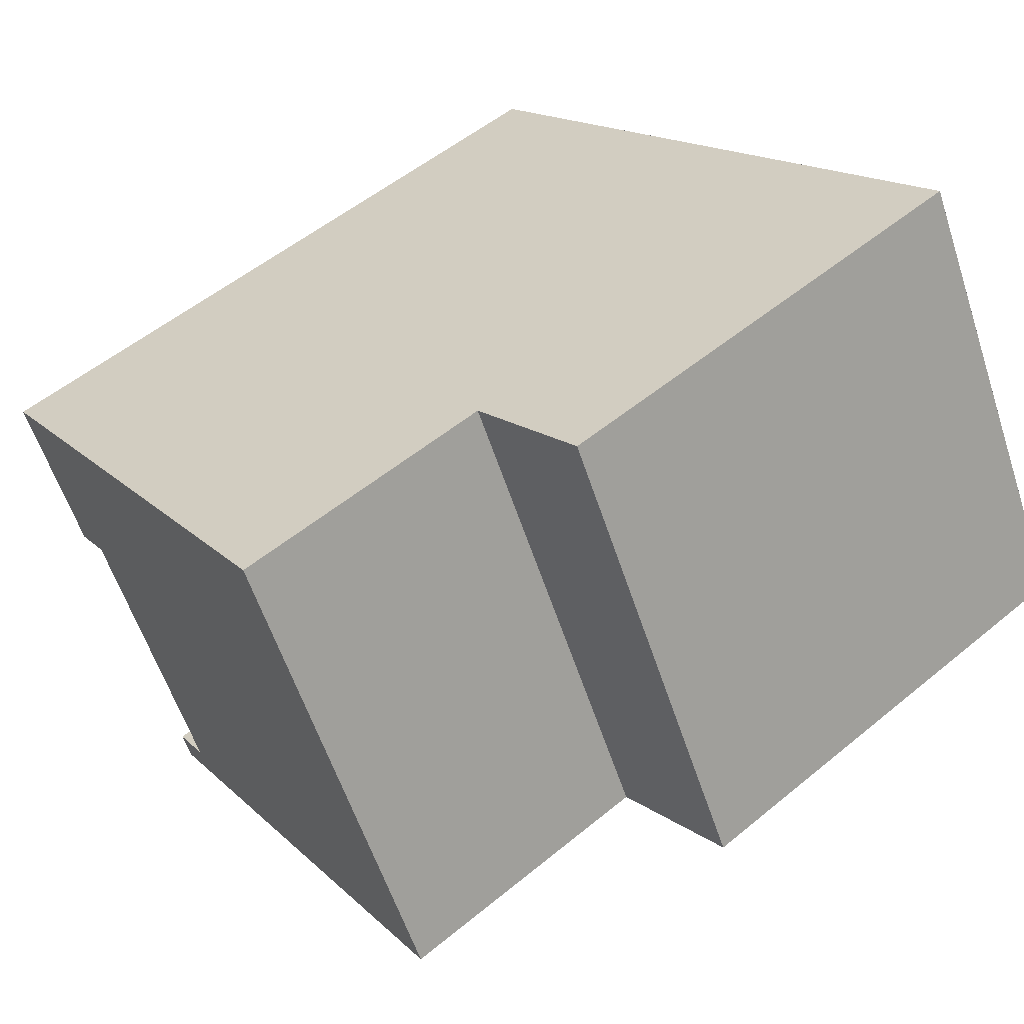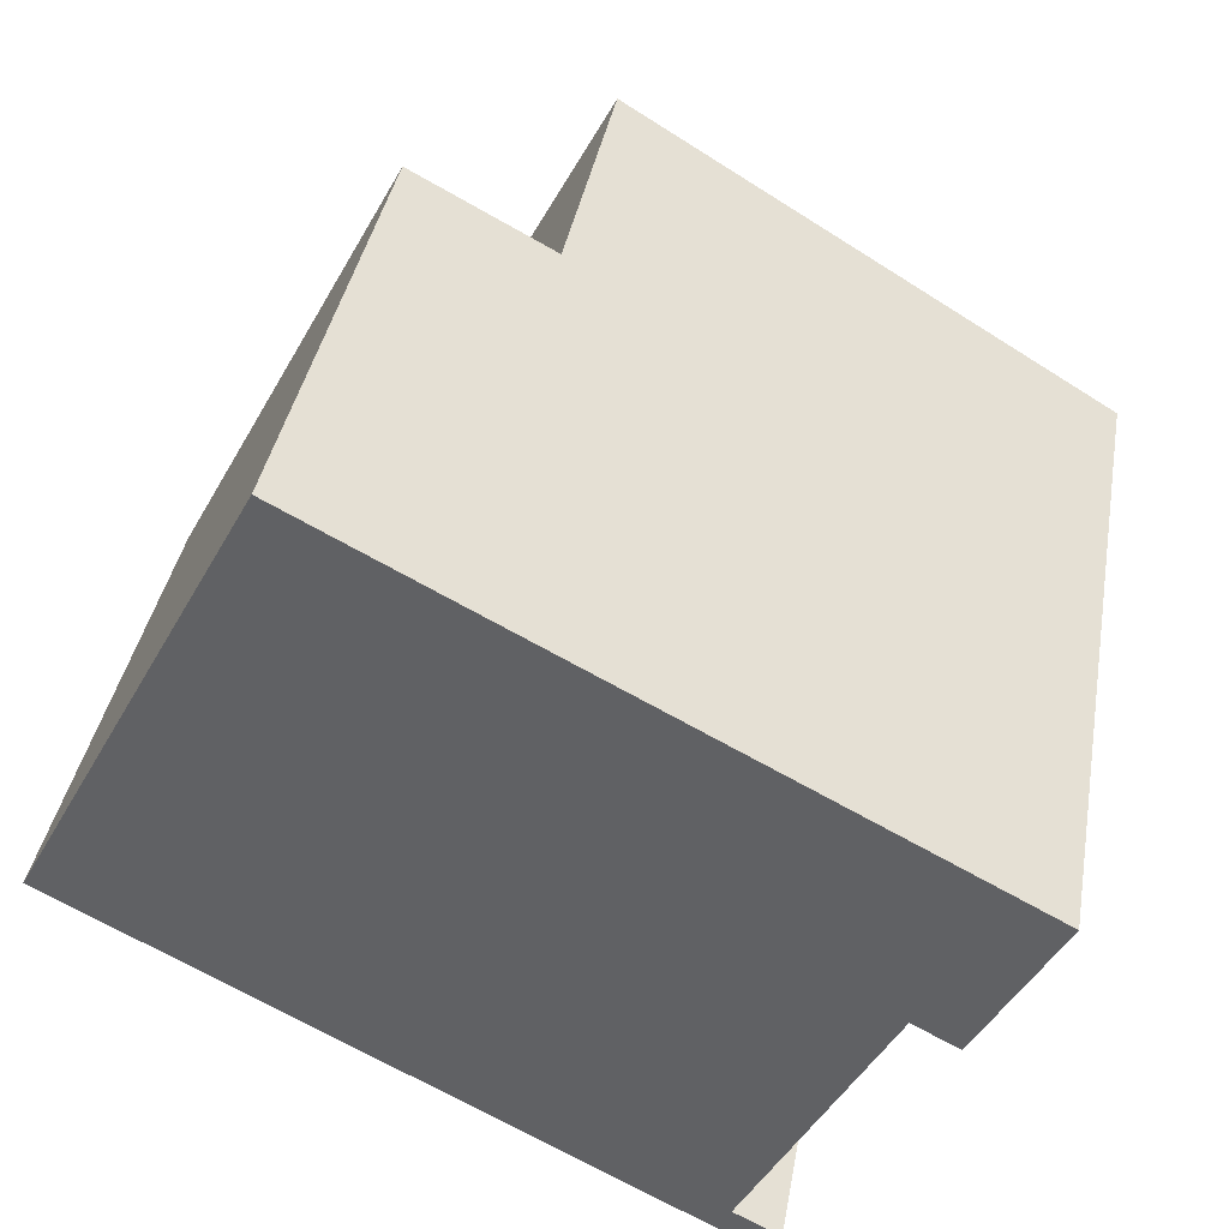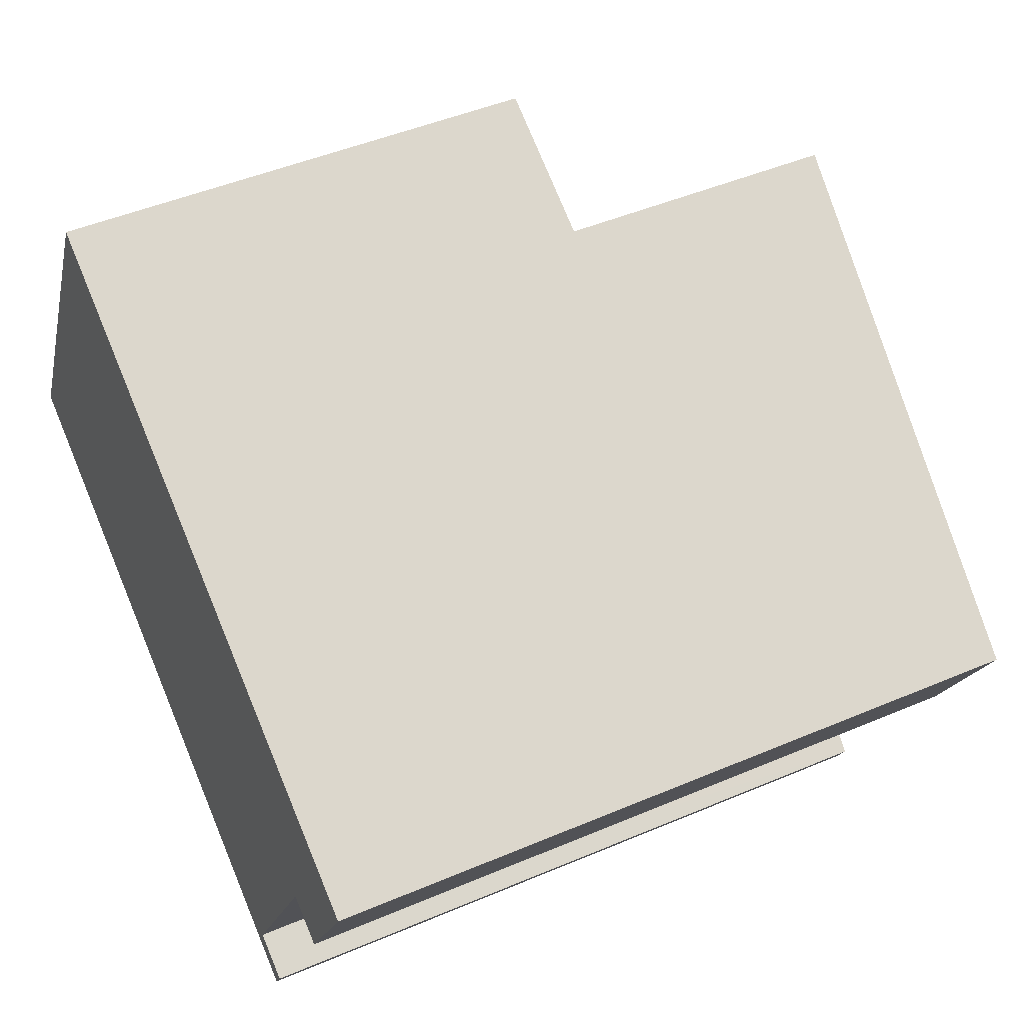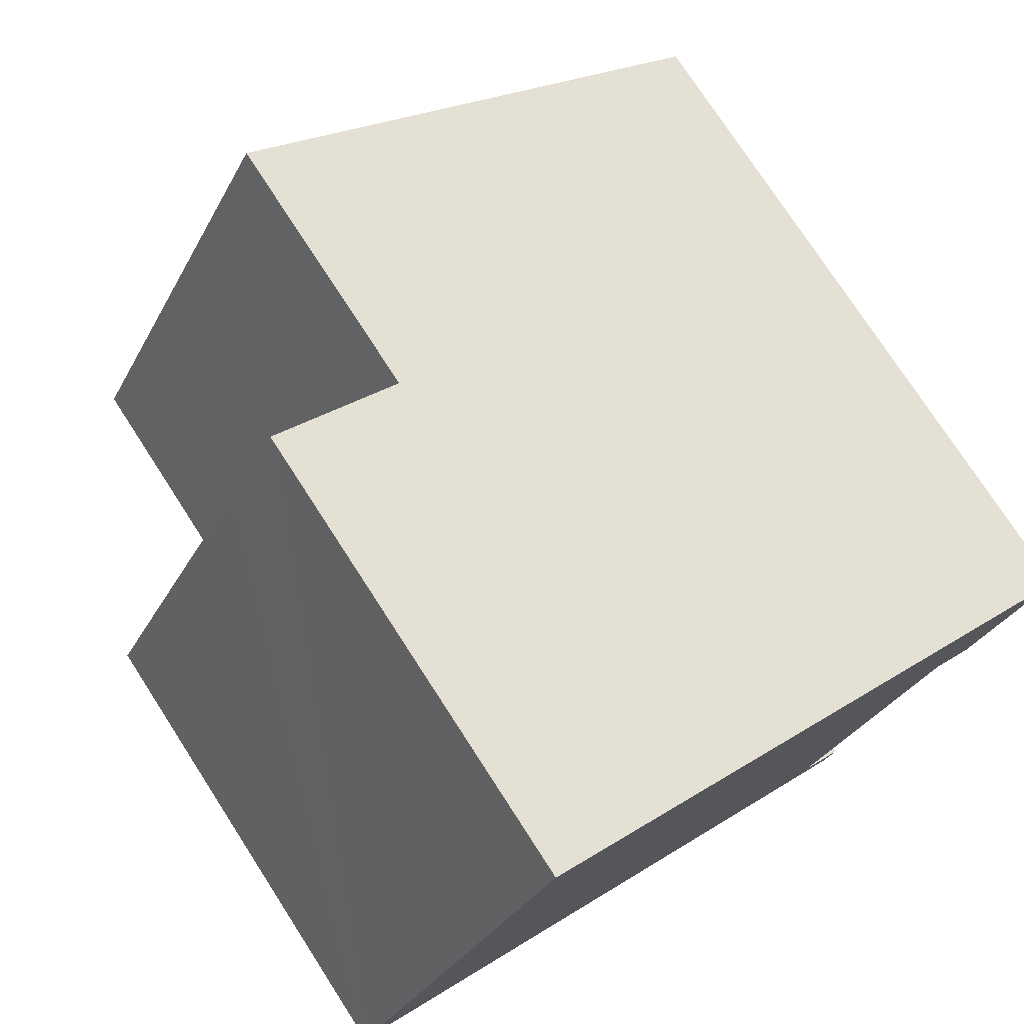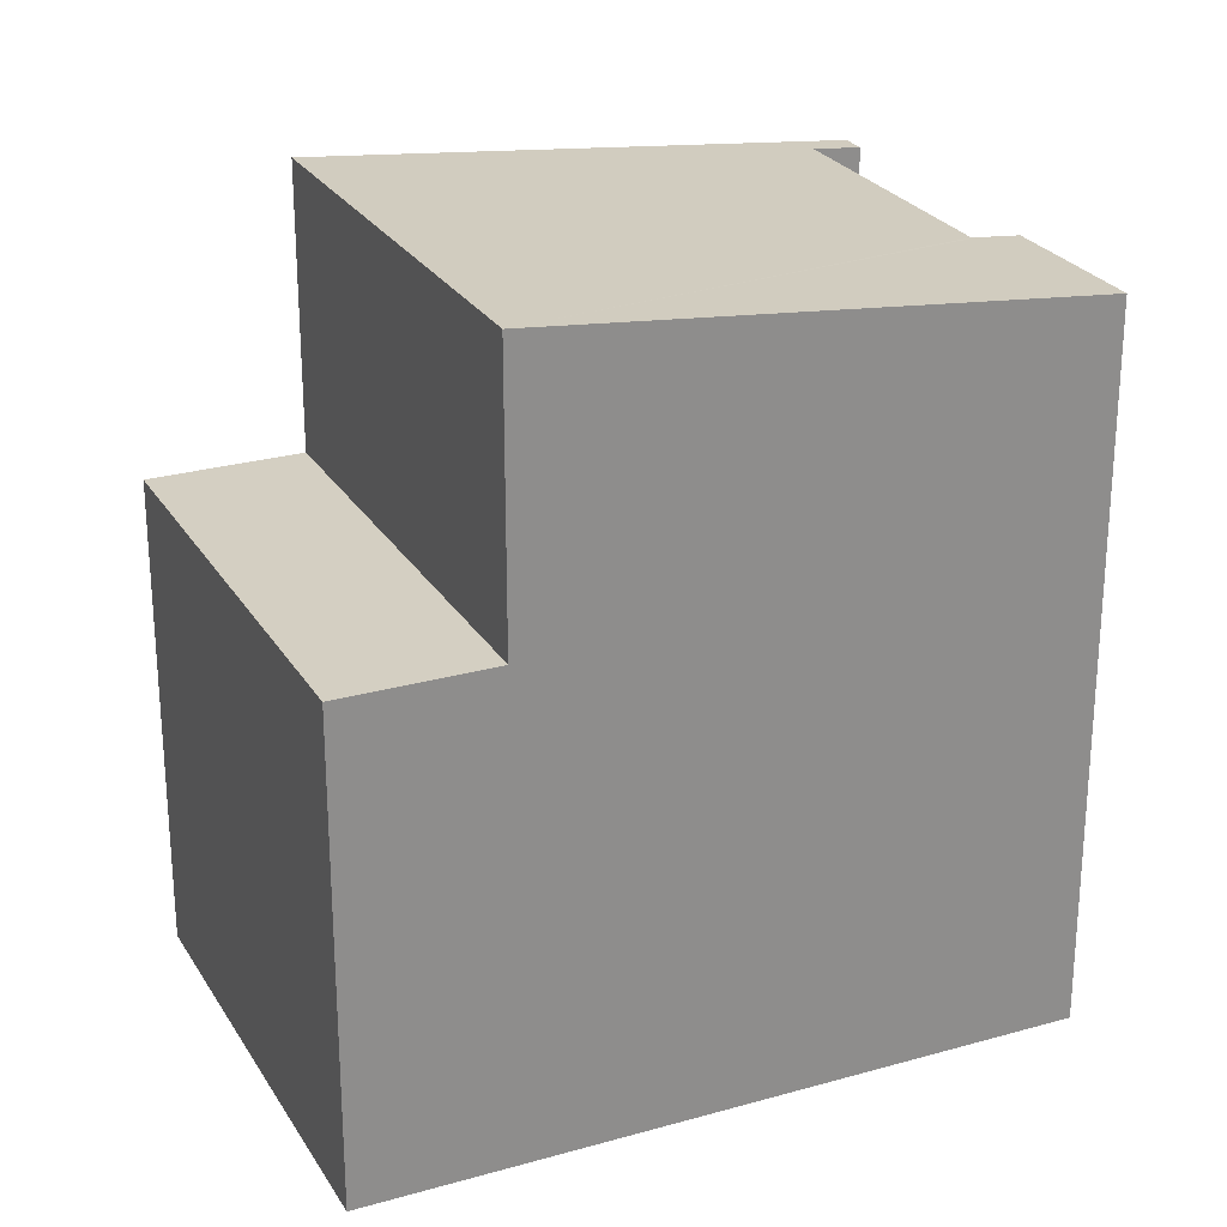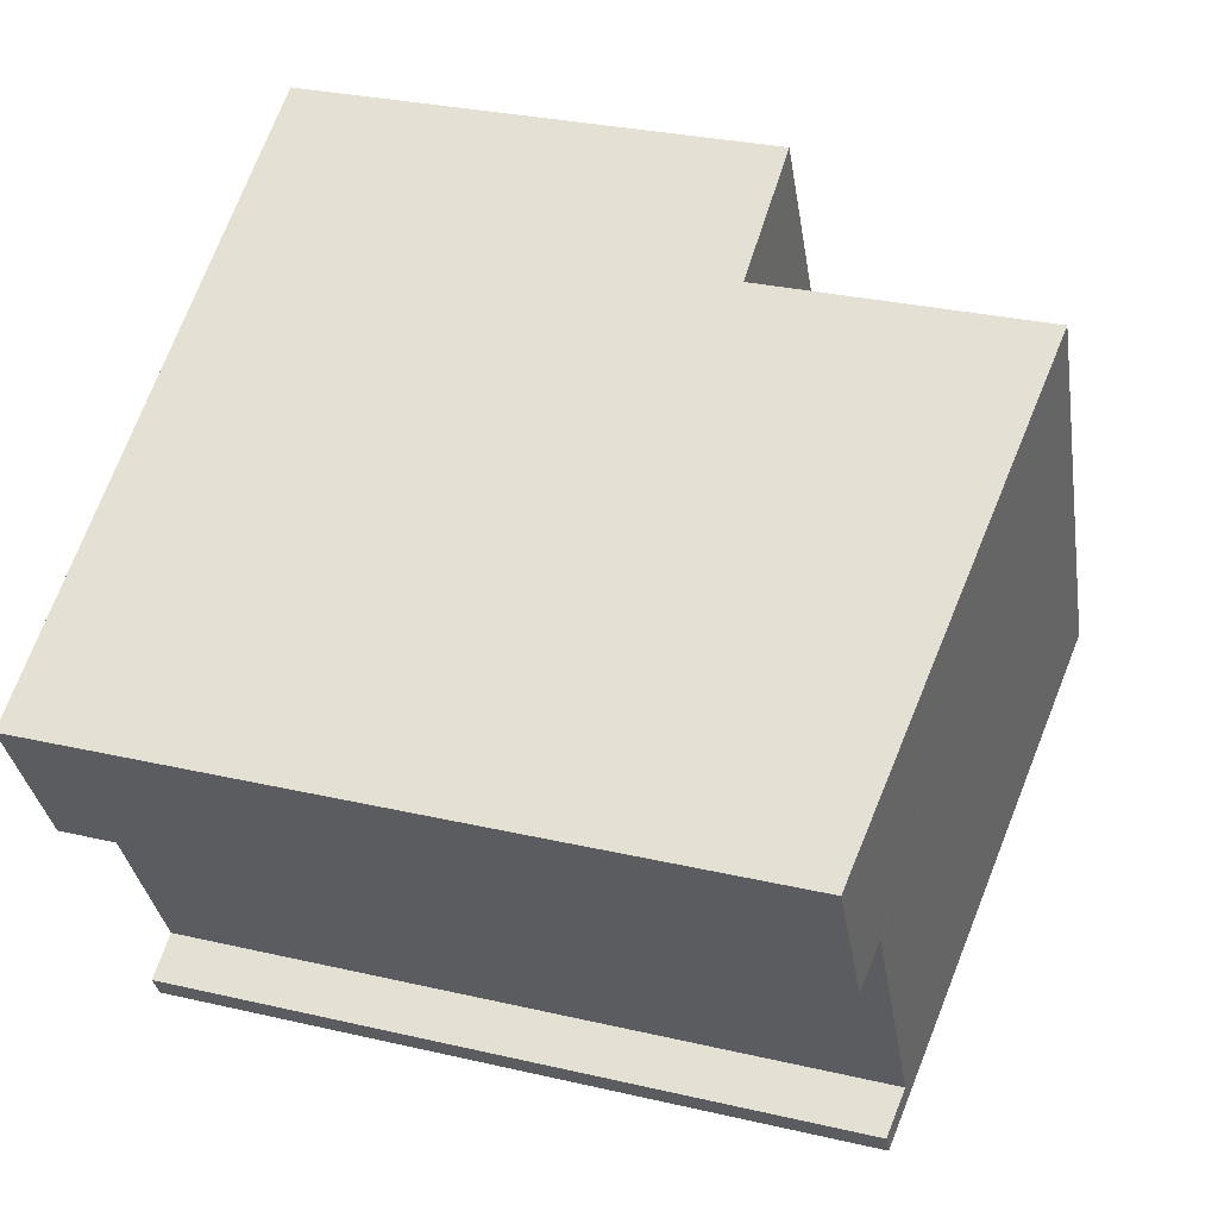
<metadata>
{"format":"obj","ext":"obj","renderer":"f3d","projection":"perspective","resolution":1024,"background":"white","views":[{"elev":52.6,"azim":-131.7,"up":"+Z"},{"elev":38.3,"azim":9.9,"up":"+Z"},{"elev":47.1,"azim":64.3,"up":"+Z"},{"elev":75.8,"azim":-32.9,"up":"+Z"},{"elev":25.6,"azim":3.6,"up":"+Y"},{"elev":29.8,"azim":108.8,"up":"+Z"}]}
</metadata>
<code>
v  1.851 6.538 -0.993
v  3.087 6.538 5.751
v  4.942 6.538 4.765
v  2.397 6.538 4.467
v  0 6.538 4.003e-16
v  0 0 0
v  3.087 -3.521e-16 5.751
v  2.397 -2.735e-16 4.467
v  4.942 -2.918e-16 4.765
v  1.851 6.08e-17 -0.993
v  11.62 9.632 1.217
v  10.55 9.632 -0.776
v  11.11 9.687 1.489
v  4.942 10.35 4.765
v  10.04 9.687 -0.502
v  9.952 9.697 -0.456
v  1.851 10.35 -0.993
v  8.096 9.696 -3.929
v  8.526 9.631 -4.576
v  8.002 9.687 -4.295
v  8.701 9.631 -4.253
v  8.176 9.687 -3.972
v  8.096 2.406e-16 -3.929
v  8.701 2.604e-16 -4.253
v  8.176 2.432e-16 -3.972
v  11.62 -7.452e-17 1.217
v  11.11 -9.117e-17 1.489
v  8.526 2.802e-16 -4.576
v  10.55 4.752e-17 -0.776
v  9.952 2.792e-17 -0.456
v  8.002 2.63e-16 -4.295
v  10.04 3.074e-17 -0.502
g defaultobject
f 1 2 3
f 2 1 4
f 4 1 5
f 6 4 5
f 4 6 2
f 2 6 7
f 7 6 8
f 7 3 2
f 3 7 9
f 9 1 3
f 1 9 10
f 10 5 1
f 5 10 6
f 8 9 7
f 9 8 10
f 10 8 6
f 11 12 13
f 14 13 12
f 15 14 12
f 16 14 15
f 17 14 16
f 18 17 16
f 19 17 18
f 20 17 19
f 21 19 22
f 18 22 19
f 23 22 18
f 22 23 21
f 21 23 24
f 24 23 25
f 9 13 14
f 13 9 11
f 11 9 26
f 26 9 27
f 24 19 21
f 19 24 28
f 26 12 11
f 12 26 29
f 30 18 16
f 18 30 23
f 20 10 17
f 10 20 19
f 10 19 28
f 10 28 31
f 15 30 16
f 30 15 12
f 30 12 29
f 30 29 32
f 10 14 17
f 14 10 9
f 30 32 26
f 29 26 32
f 9 10 27
f 26 27 10
f 30 26 10
f 23 30 10
f 31 23 10
f 25 23 31
f 24 25 31
f 28 24 31

</code>
